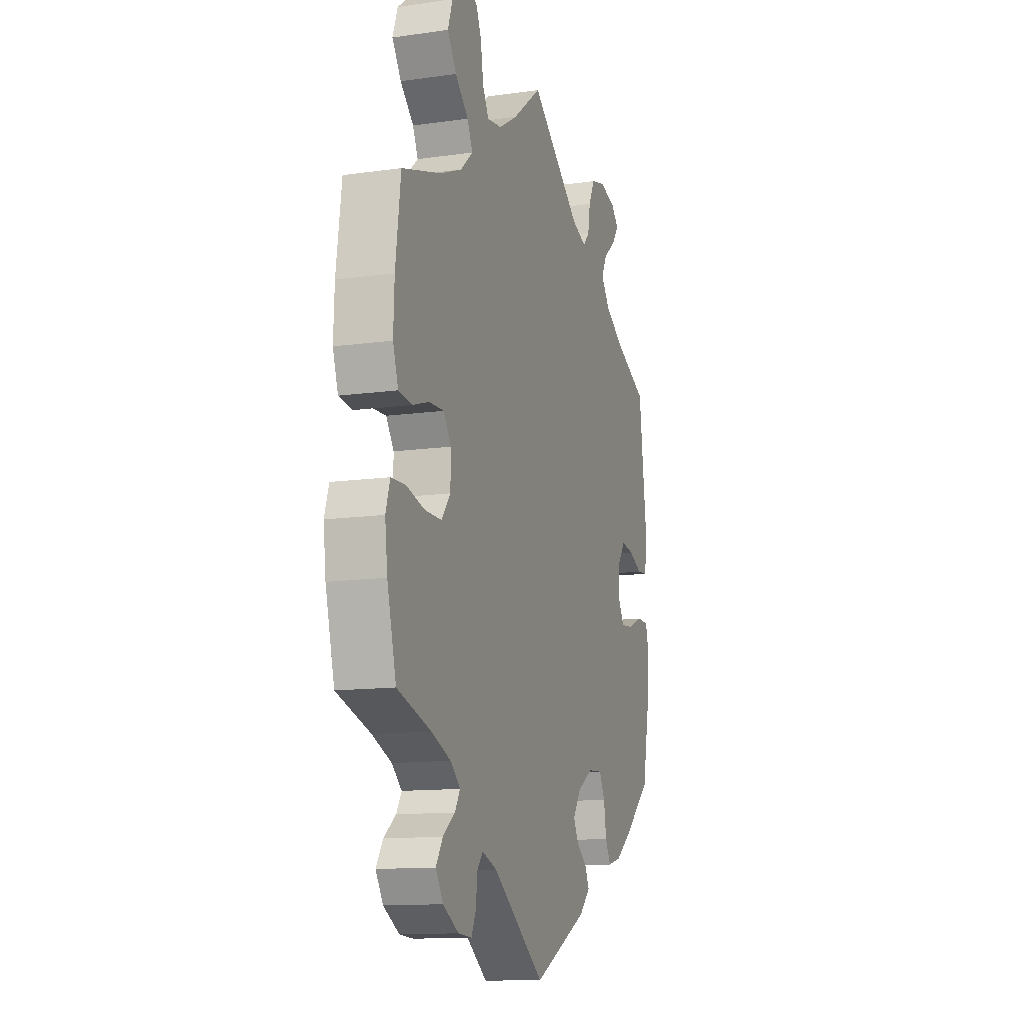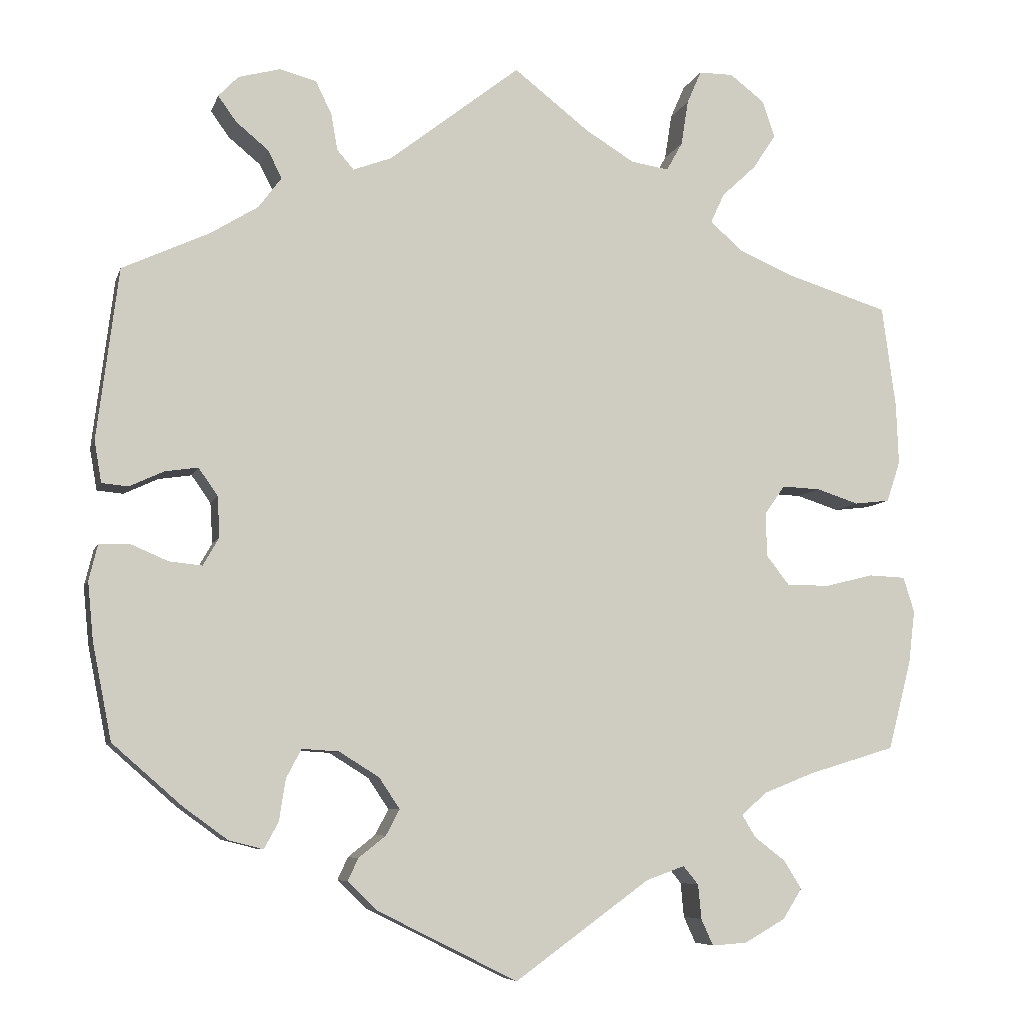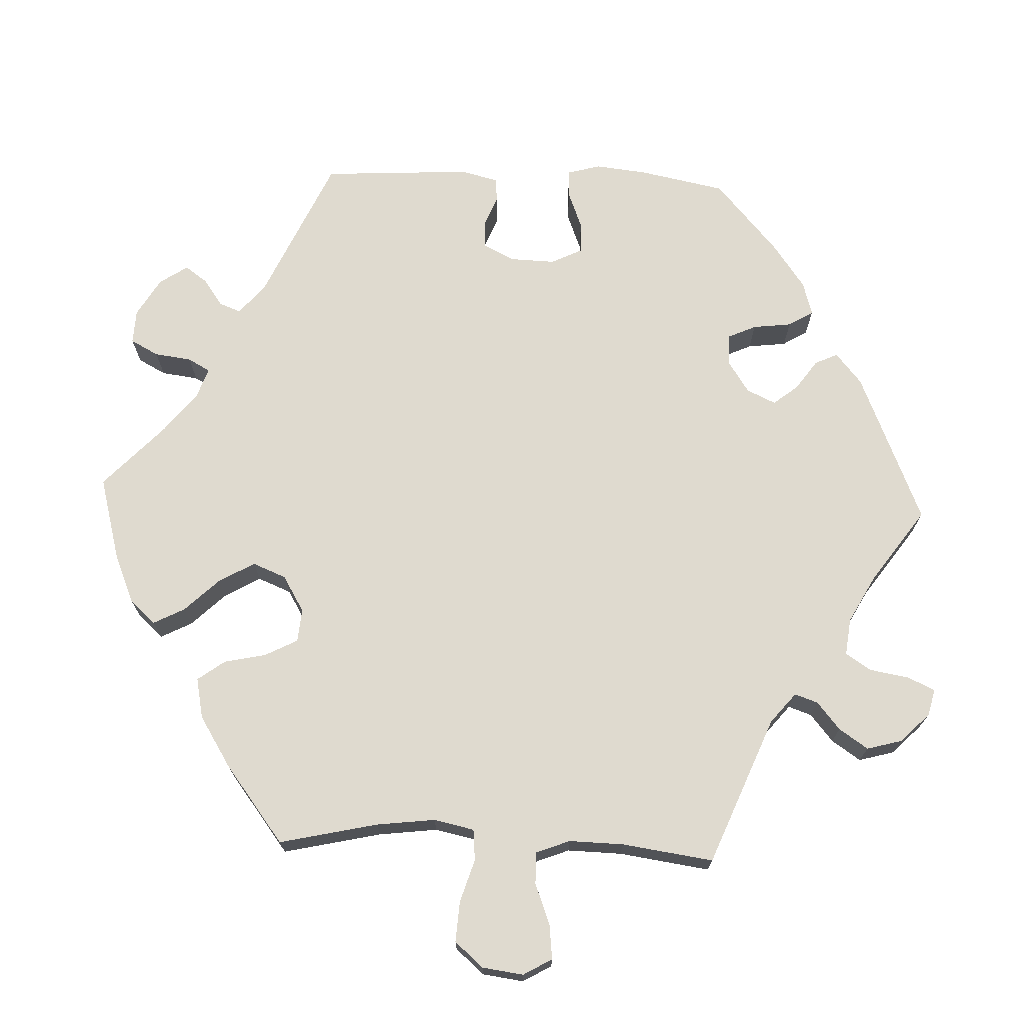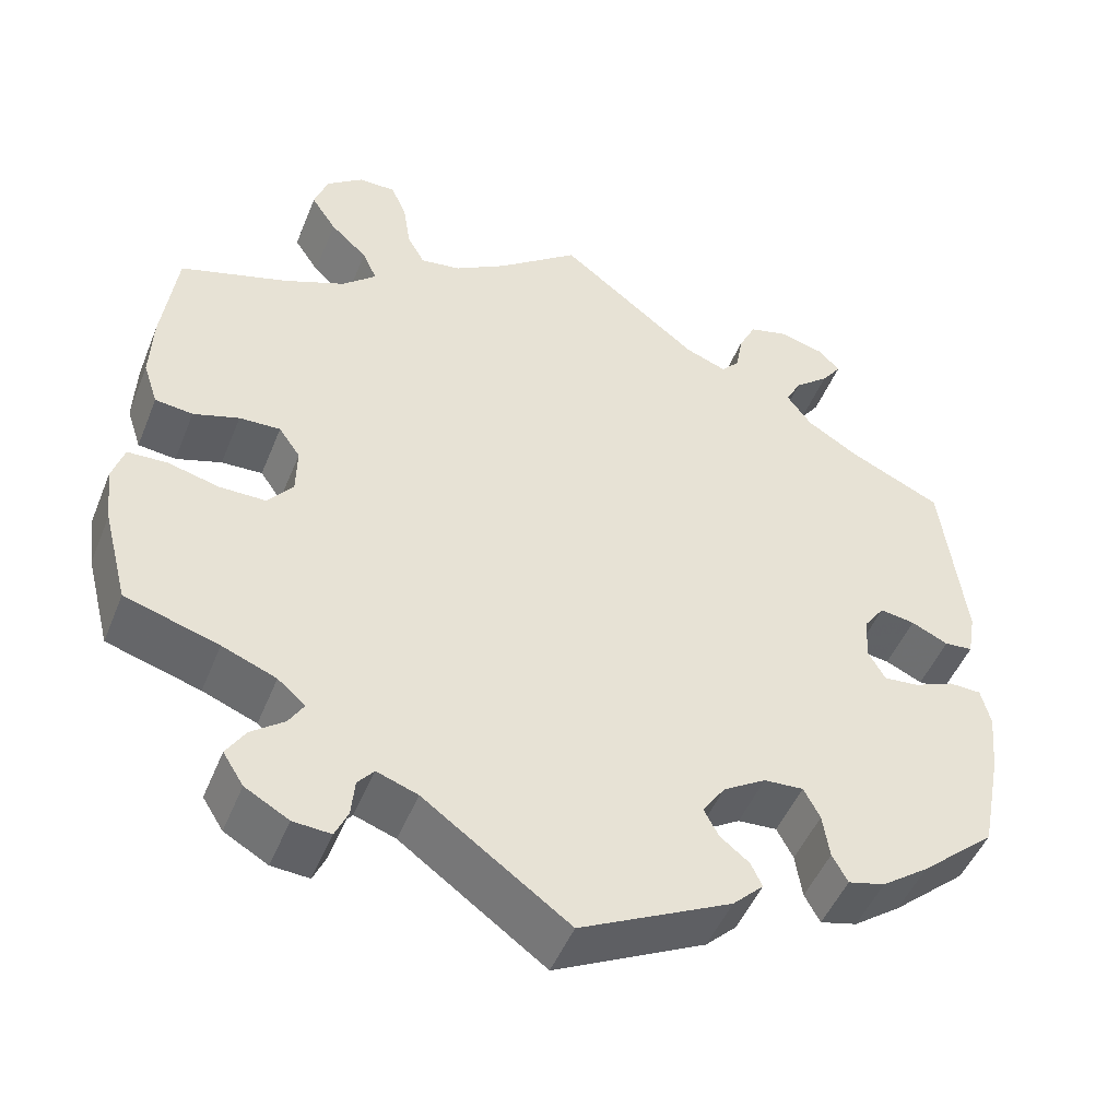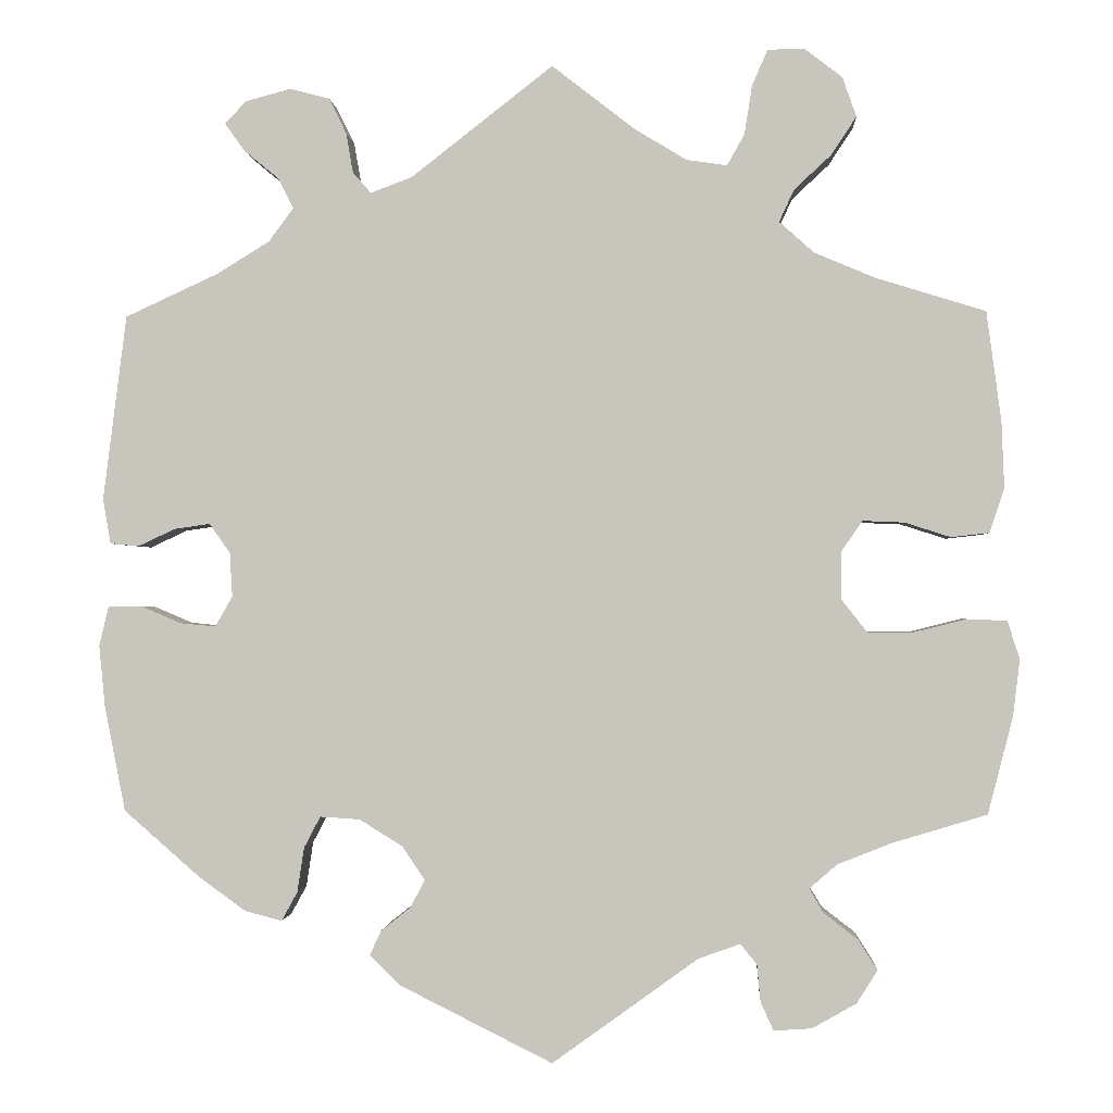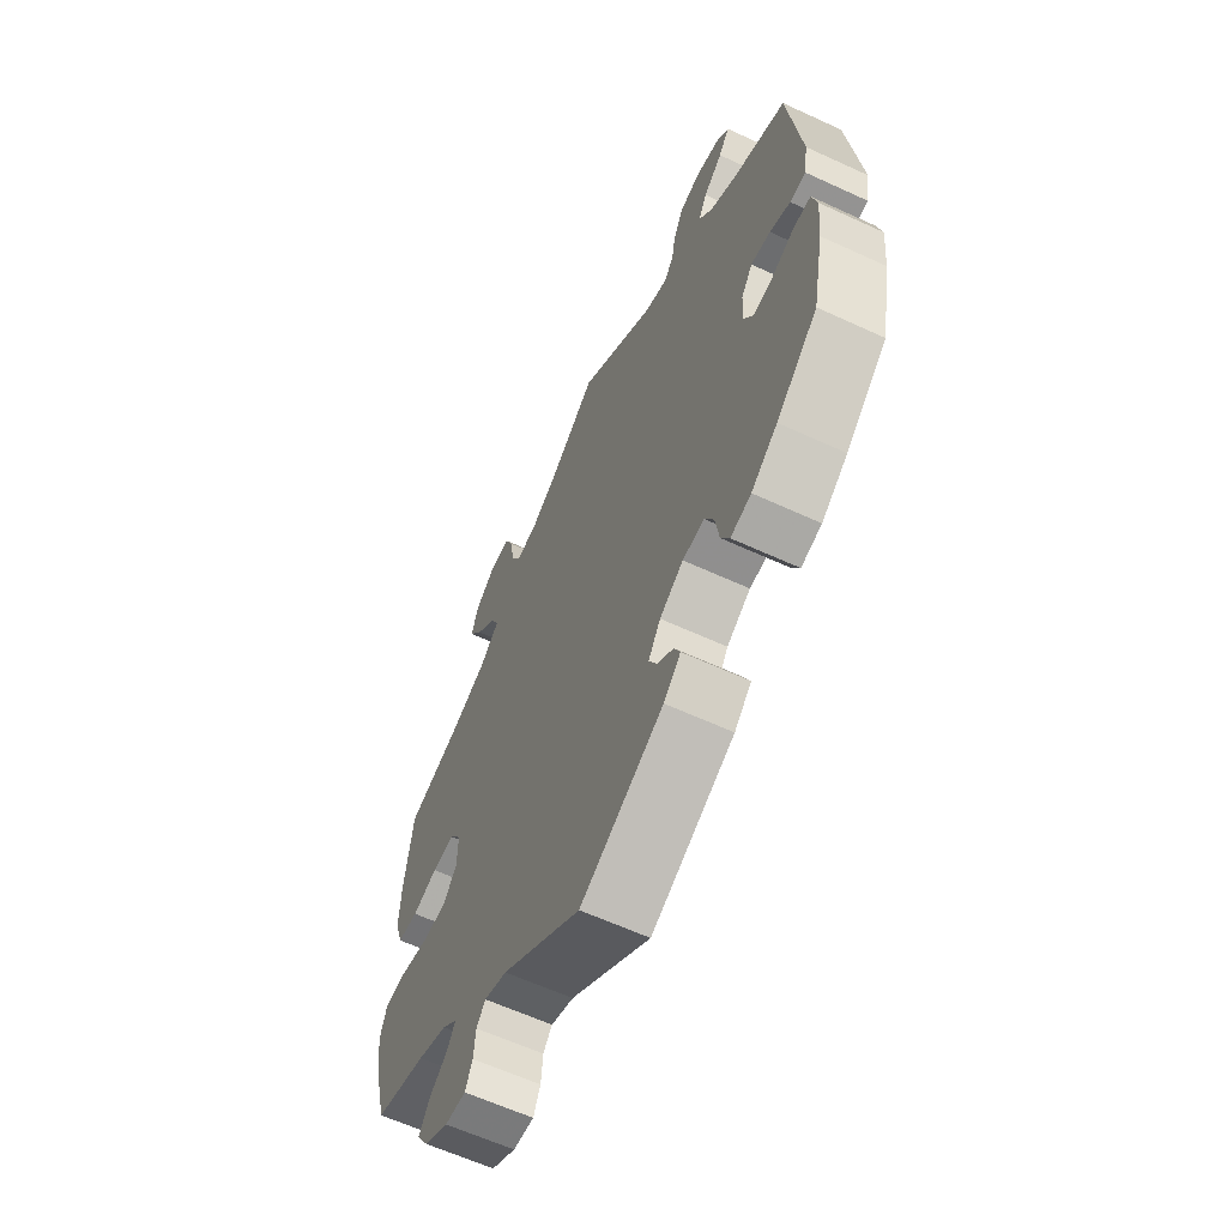
<metadata>
{"format":"obj","ext":"obj","renderer":"f3d","projection":"perspective","resolution":1024,"background":"white","views":[{"elev":-12.6,"azim":-71.8,"up":"+Z"},{"elev":-7.1,"azim":165.7,"up":"+Z"},{"elev":70.8,"azim":-27.6,"up":"+Y"},{"elev":-48.4,"azim":-21.5,"up":"+Z"},{"elev":-1.1,"azim":-176.6,"up":"+Z"},{"elev":-61.8,"azim":64.9,"up":"+Z"}]}
</metadata>
<code>
v -0.529 0.07 -0.177
v -0.537 0.07 -0.111
v -0.523 0.07 -0.067
v -0.477 0.07 -0.065
v -0.417 0.07 -0.08
v -0.363 0.07 -0.08
v -0.334 0.07 -0.043
v -0.333 0.07 0.012
v -0.358 0.07 0.048
v -0.406 0.07 0.046
v -0.459 0.07 0.029
v -0.503 0.07 0.034
v -0.52 0.07 0.085
v -0.517 0.07 0.162
v -0.5 0.07 0.289
v -0.374 0.07 0.328
v -0.303 0.07 0.358
v -0.263 0.07 0.394
v -0.28 0.07 0.431
v -0.323 0.07 0.471
v -0.352 0.07 0.515
v -0.336 0.07 0.561
v -0.293 0.07 0.594
v -0.25 0.07 0.594
v -0.232 0.07 0.553
v -0.223 0.07 0.496
v -0.203 0.07 0.46
v -0.156 0.07 0.467
v -0.095 0.07 0.504
v 0 0.07 0.578
v 0.164 0.07 0.45
v 0.212 0.07 0.432
v 0.233 0.07 0.456
v 0.241 0.07 0.502
v 0.261 0.07 0.543
v 0.307 0.07 0.555
v 0.359 0.07 0.541
v 0.384 0.07 0.515
v 0.361 0.07 0.483
v 0.321 0.07 0.45
v 0.303 0.07 0.415
v 0.332 0.07 0.376
v 0.392 0.07 0.339
v 0.5 0.07 0.289
v 0.527 0.07 0.075
v 0.518 0.07 0.023
v 0.485 0.07 0.02
v 0.442 0.07 0.04
v 0.401 0.07 0.046
v 0.377 0.07 0.012
v 0.374 0.07 -0.039
v 0.394 0.07 -0.074
v 0.435 0.07 -0.07
v 0.482 0.07 -0.05
v 0.52 0.07 -0.051
v 0.531 0.07 -0.096
v 0.524 0.07 -0.168
v 0.5 0.07 -0.289
v 0.413 0.07 -0.365
v 0.358 0.07 -0.405
v 0.315 0.07 -0.416
v 0.297 0.07 -0.383
v 0.289 0.07 -0.331
v 0.27 0.07 -0.295
v 0.224 0.07 -0.298
v 0.174 0.07 -0.329
v 0.148 0.07 -0.368
v 0.165 0.07 -0.4
v 0.199 0.07 -0.427
v 0.212 0.07 -0.455
v 0.176 0.07 -0.49
v 0 0.07 -0.578
v -0.169 0.07 -0.456
v -0.217 0.07 -0.439
v -0.236 0.07 -0.462
v -0.24 0.07 -0.505
v -0.255 0.07 -0.538
v -0.299 0.07 -0.535
v -0.35 0.07 -0.506
v -0.374 0.07 -0.468
v -0.352 0.07 -0.433
v -0.313 0.07 -0.403
v -0.296 0.07 -0.375
v -0.328 0.07 -0.347
v -0.391 0.07 -0.322
v -0.5 0.07 -0.289
v -0.529 0 -0.177
v -0.537 0 -0.111
v -0.523 0 -0.067
v -0.477 0 -0.065
v -0.417 0 -0.08
v -0.363 0 -0.08
v -0.334 0 -0.043
v -0.333 0 0.012
v -0.358 0 0.048
v -0.406 0 0.046
v -0.459 0 0.029
v -0.503 0 0.034
v -0.52 0 0.085
v -0.517 0 0.162
v -0.5 0 0.289
v -0.374 0 0.328
v -0.303 0 0.358
v -0.263 0 0.394
v -0.28 0 0.431
v -0.323 0 0.471
v -0.352 0 0.515
v -0.336 0 0.561
v -0.293 0 0.594
v -0.25 0 0.594
v -0.232 0 0.553
v -0.223 0 0.496
v -0.203 0 0.46
v -0.156 0 0.467
v -0.095 0 0.504
v 0 0 0.578
v 0.164 0 0.45
v 0.212 0 0.432
v 0.233 0 0.456
v 0.241 0 0.502
v 0.261 0 0.543
v 0.307 0 0.555
v 0.359 0 0.541
v 0.384 0 0.515
v 0.361 0 0.483
v 0.321 0 0.45
v 0.303 0 0.415
v 0.332 0 0.376
v 0.392 0 0.339
v 0.5 0 0.289
v 0.527 0 0.075
v 0.518 0 0.023
v 0.485 0 0.02
v 0.442 0 0.04
v 0.401 0 0.046
v 0.377 0 0.012
v 0.374 0 -0.039
v 0.394 0 -0.074
v 0.435 0 -0.07
v 0.482 0 -0.05
v 0.52 0 -0.051
v 0.531 0 -0.096
v 0.524 0 -0.168
v 0.5 0 -0.289
v 0.413 0 -0.365
v 0.358 0 -0.405
v 0.315 0 -0.416
v 0.297 0 -0.383
v 0.289 0 -0.331
v 0.27 0 -0.295
v 0.224 0 -0.298
v 0.174 0 -0.329
v 0.148 0 -0.368
v 0.165 0 -0.4
v 0.199 0 -0.427
v 0.212 0 -0.455
v 0.176 0 -0.49
v 0 0 -0.578
v -0.169 0 -0.456
v -0.217 0 -0.439
v -0.236 0 -0.462
v -0.24 0 -0.505
v -0.255 0 -0.538
v -0.299 0 -0.535
v -0.35 0 -0.506
v -0.374 0 -0.468
v -0.352 0 -0.433
v -0.313 0 -0.403
v -0.296 0 -0.375
v -0.328 0 -0.347
v -0.391 0 -0.322
v -0.5 0 -0.289
f 85 86 1 2
f 84 85 2 3
f 83 84 3 4
f 79 80 81 82
f 79 82 83
f 78 79 83
f 75 76 77 78
f 74 75 78 83
f 73 74 83 4
f 68 69 70 71
f 67 68 71 72
f 66 67 72 73
f 60 61 62 63
f 60 63 64
f 59 60 64
f 58 59 64
f 57 58 64
f 56 57 64 65
f 53 54 55 56
f 52 53 56 65
f 45 46 47 48
f 43 44 45 48
f 42 43 48 49
f 41 42 49 50
f 37 38 39 40
f 37 40 41
f 36 37 41
f 33 34 35 36
f 33 36 41
f 32 33 41 50
f 29 30 31
f 28 29 31 32
f 27 28 32 50
f 23 24 25 26
f 23 26 27
f 22 23 27
f 19 20 21 22
f 18 19 22 27
f 13 14 15 16
f 13 16 17
f 10 11 12 13
f 9 10 13 17
f 8 9 17 18
f 66 73 4 5
f 51 52 65 66
f 7 8 18 27
f 7 27 50 51
f 66 5 6
f 6 7 51 66
f 88 87 172 171
f 89 88 171 170
f 90 89 170 169
f 168 167 166 165
f 169 168 165
f 169 165 164
f 164 163 162 161
f 169 164 161 160
f 90 169 160 159
f 157 156 155 154
f 158 157 154 153
f 159 158 153 152
f 149 148 147 146
f 150 149 146
f 150 146 145
f 150 145 144
f 150 144 143
f 151 150 143 142
f 142 141 140 139
f 151 142 139 138
f 134 133 132 131
f 134 131 130 129
f 135 134 129 128
f 136 135 128 127
f 126 125 124 123
f 127 126 123
f 127 123 122
f 122 121 120 119
f 127 122 119
f 136 127 119 118
f 117 116 115
f 118 117 115 114
f 136 118 114 113
f 112 111 110 109
f 113 112 109
f 113 109 108
f 108 107 106 105
f 113 108 105 104
f 102 101 100 99
f 103 102 99
f 99 98 97 96
f 103 99 96 95
f 104 103 95 94
f 91 90 159 152
f 152 151 138 137
f 113 104 94 93
f 137 136 113 93
f 92 91 152
f 152 137 93 92
f 1 87 88 2
f 2 88 89 3
f 3 89 90 4
f 4 90 91 5
f 5 91 92 6
f 6 92 93 7
f 7 93 94 8
f 8 94 95 9
f 9 95 96 10
f 10 96 97 11
f 11 97 98 12
f 12 98 99 13
f 13 99 100 14
f 14 100 101 15
f 15 101 102 16
f 16 102 103 17
f 17 103 104 18
f 18 104 105 19
f 19 105 106 20
f 20 106 107 21
f 21 107 108 22
f 22 108 109 23
f 23 109 110 24
f 24 110 111 25
f 25 111 112 26
f 26 112 113 27
f 27 113 114 28
f 28 114 115 29
f 29 115 116 30
f 30 116 117 31
f 31 117 118 32
f 32 118 119 33
f 33 119 120 34
f 34 120 121 35
f 35 121 122 36
f 36 122 123 37
f 37 123 124 38
f 38 124 125 39
f 39 125 126 40
f 40 126 127 41
f 41 127 128 42
f 42 128 129 43
f 43 129 130 44
f 44 130 131 45
f 45 131 132 46
f 46 132 133 47
f 47 133 134 48
f 48 134 135 49
f 49 135 136 50
f 50 136 137 51
f 51 137 138 52
f 52 138 139 53
f 53 139 140 54
f 54 140 141 55
f 55 141 142 56
f 56 142 143 57
f 57 143 144 58
f 58 144 145 59
f 59 145 146 60
f 60 146 147 61
f 61 147 148 62
f 62 148 149 63
f 63 149 150 64
f 64 150 151 65
f 65 151 152 66
f 66 152 153 67
f 67 153 154 68
f 68 154 155 69
f 69 155 156 70
f 70 156 157 71
f 71 157 158 72
f 72 158 159 73
f 73 159 160 74
f 74 160 161 75
f 75 161 162 76
f 76 162 163 77
f 77 163 164 78
f 78 164 165 79
f 79 165 166 80
f 80 166 167 81
f 81 167 168 82
f 82 168 169 83
f 83 169 170 84
f 84 170 171 85
f 85 171 172 86
f 86 172 87 1

</code>
